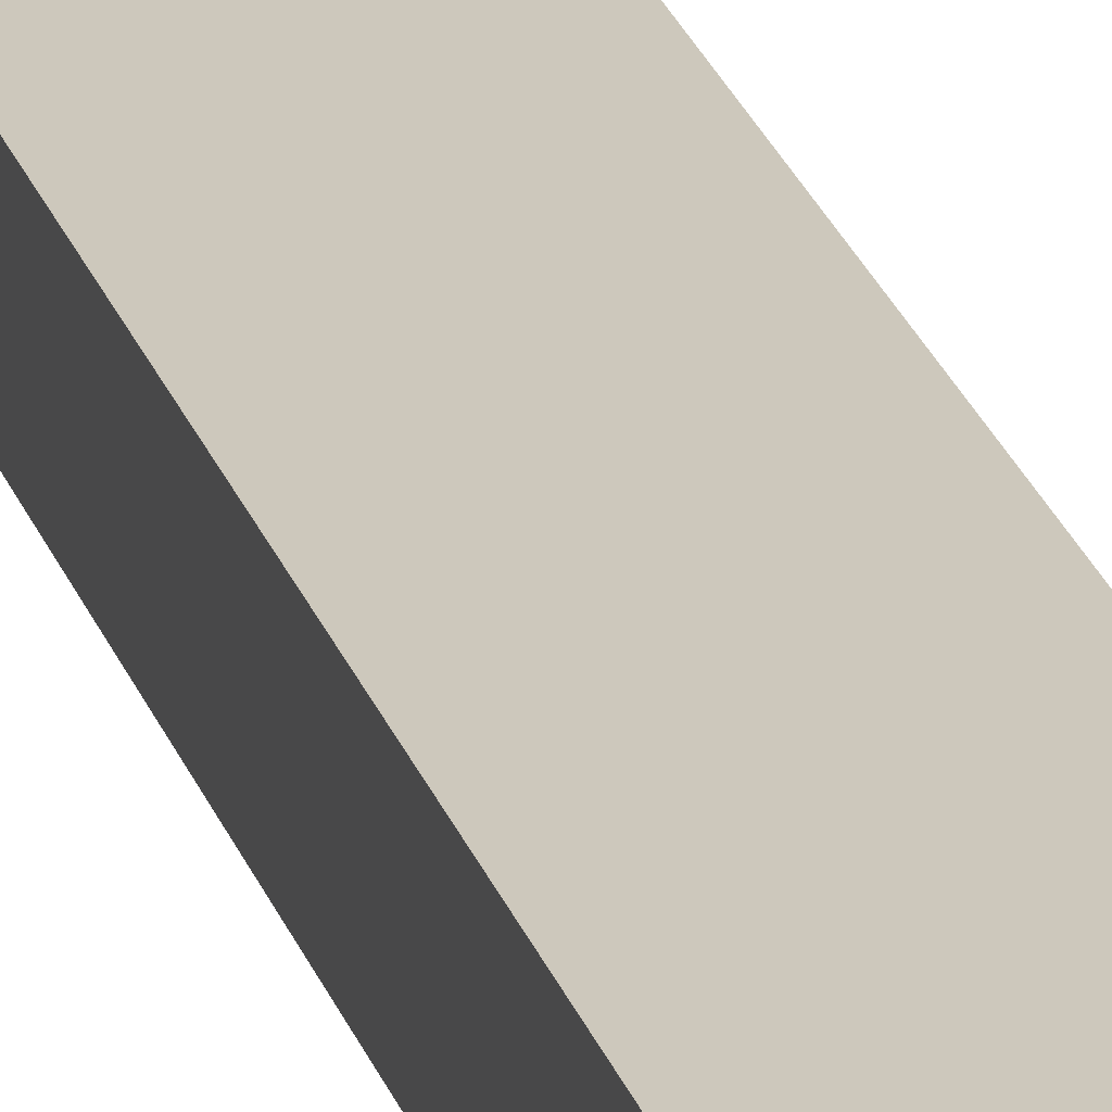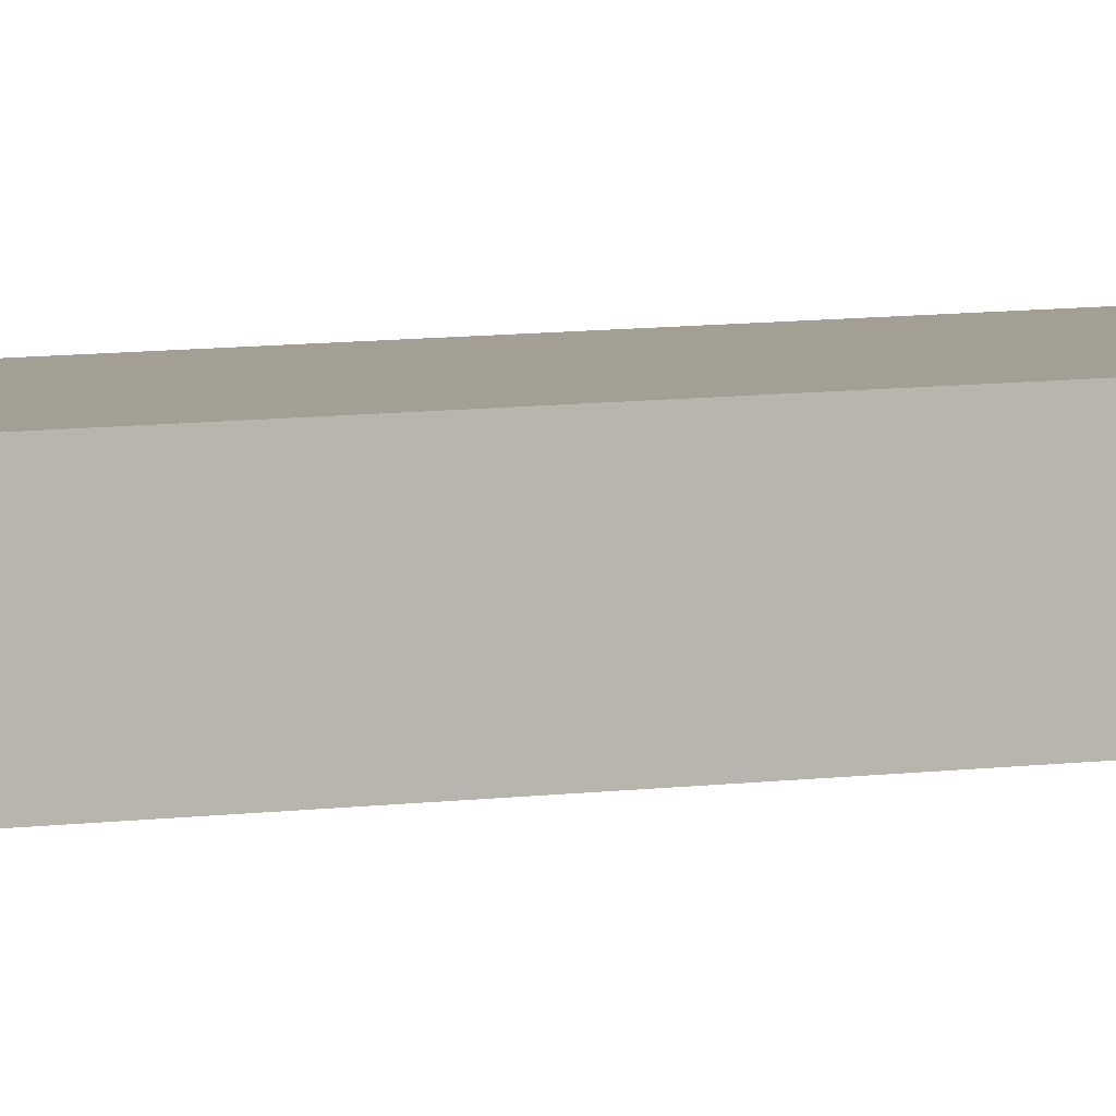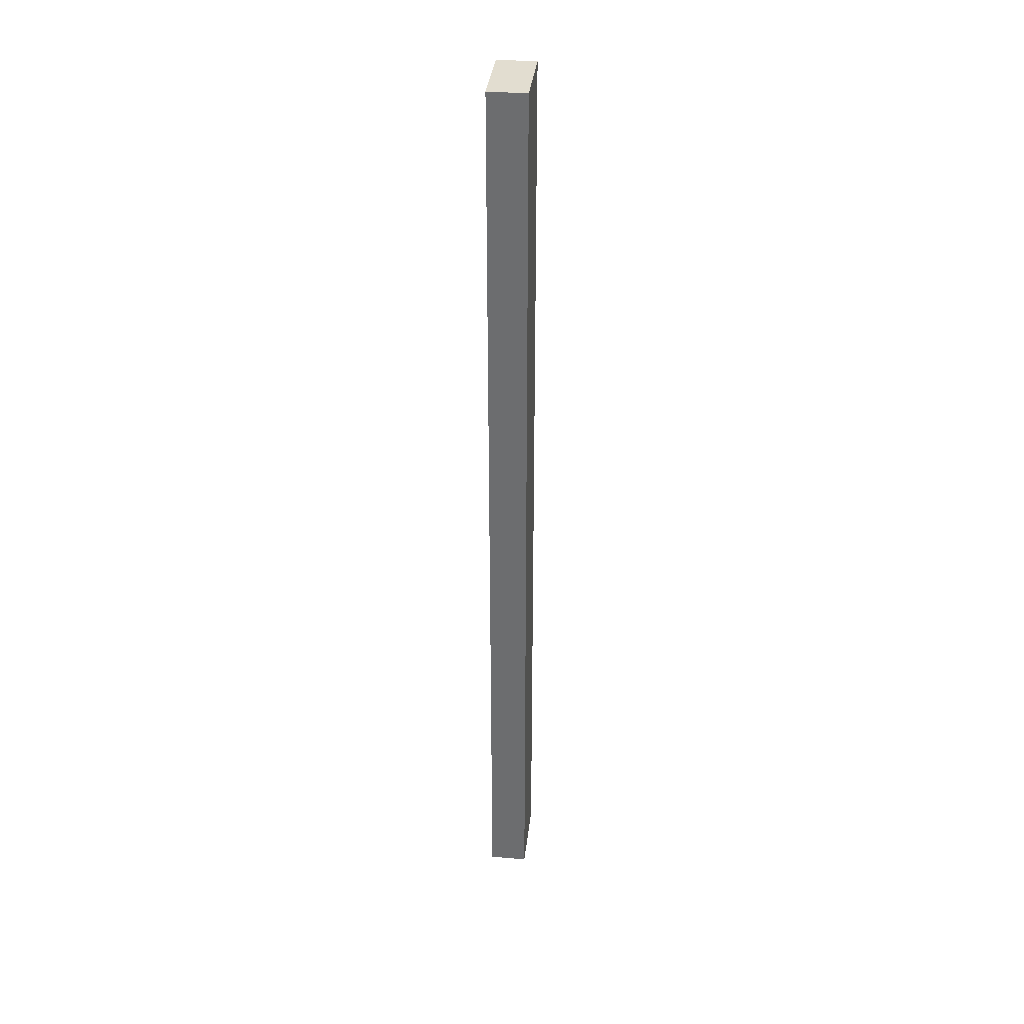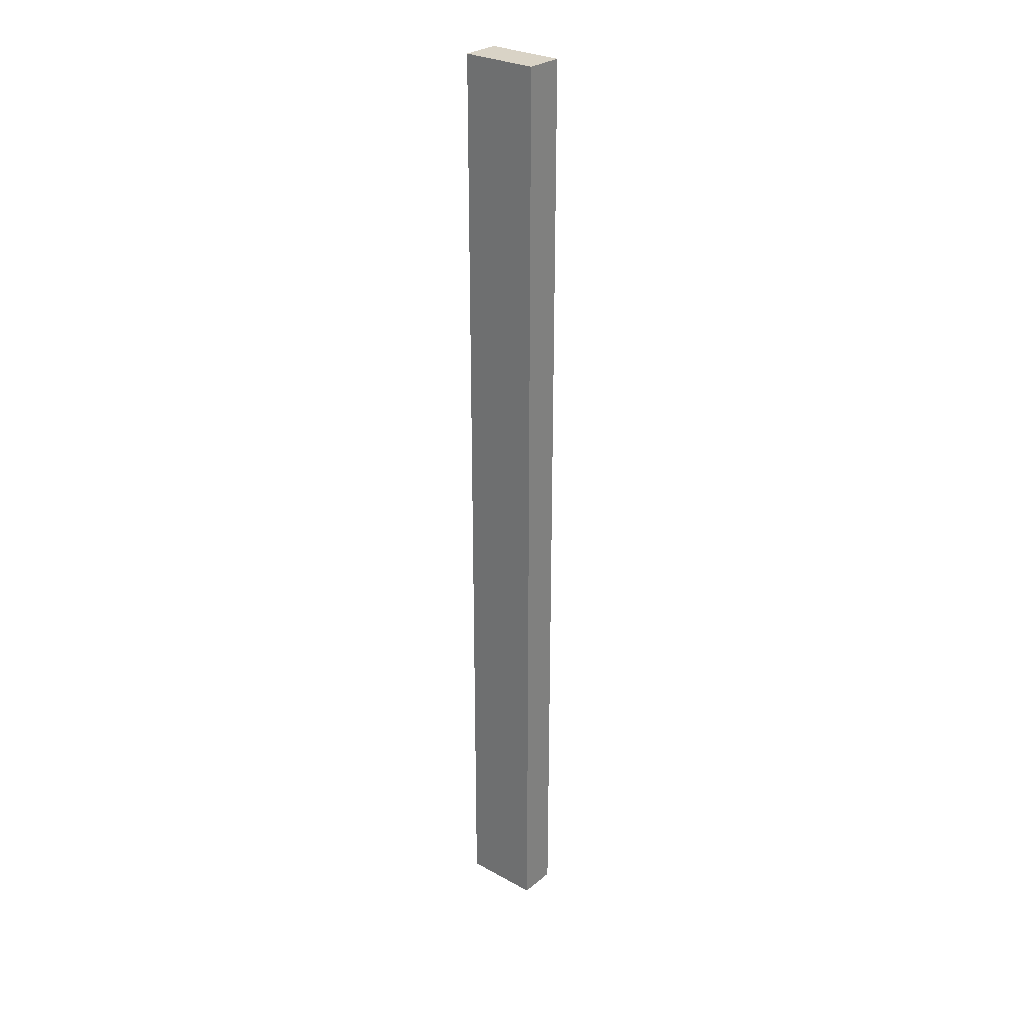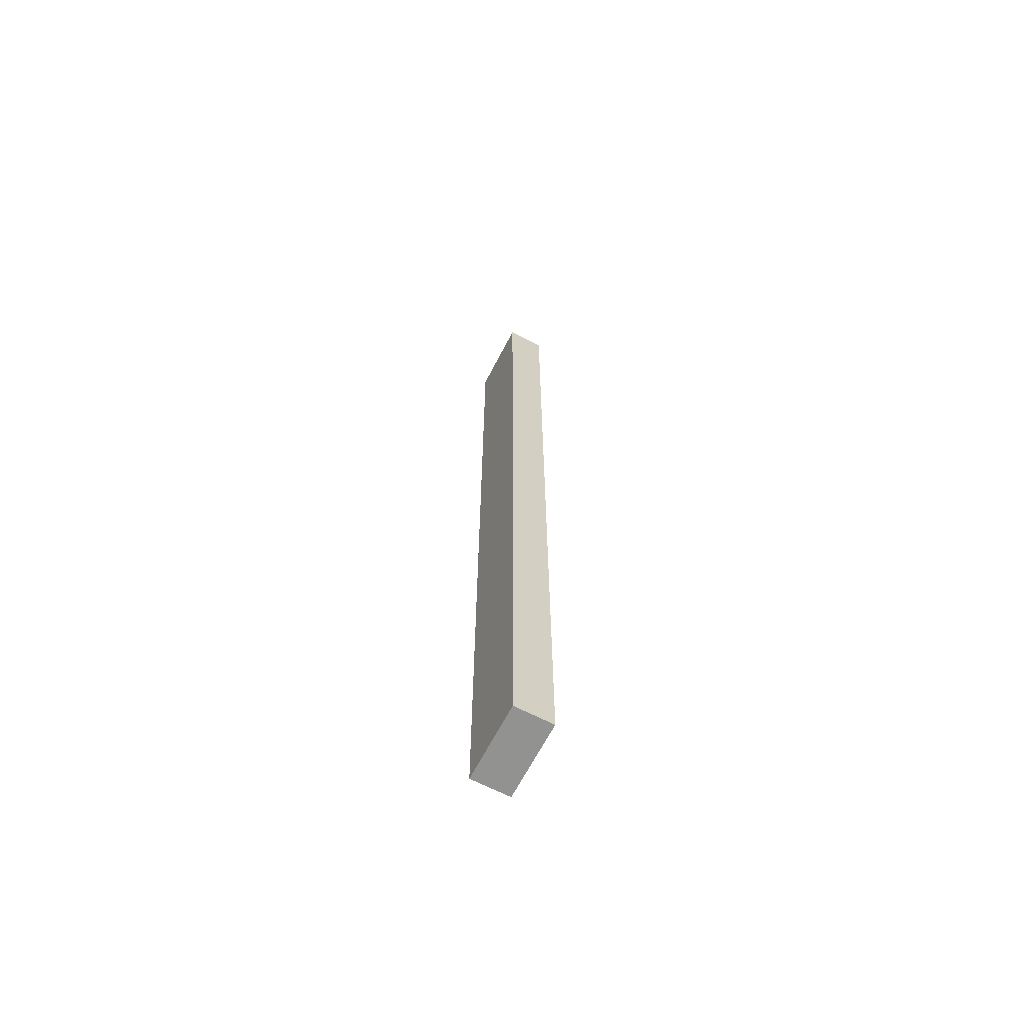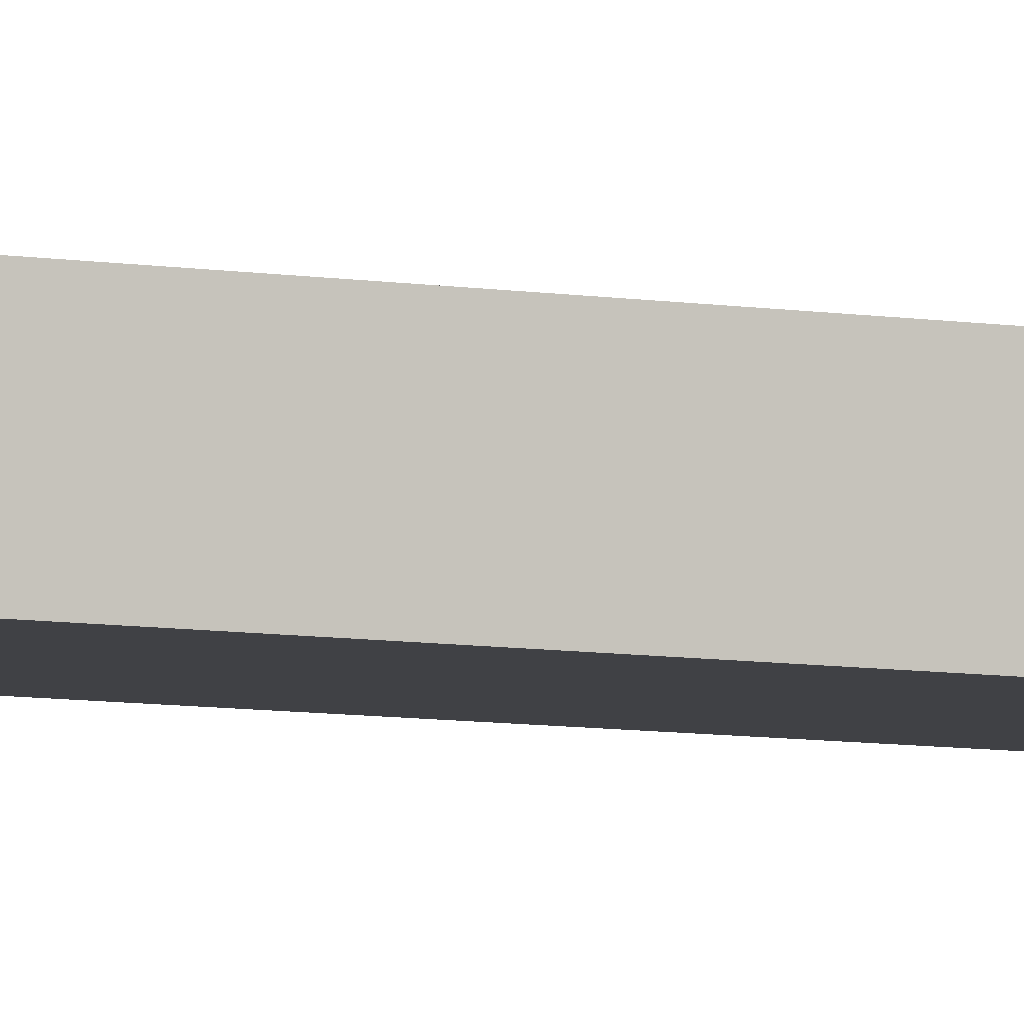
<metadata>
{"format":"obj","ext":"obj","renderer":"f3d","projection":"perspective","resolution":1024,"background":"white","views":[{"elev":22.2,"azim":-14.7,"up":"+Y"},{"elev":5.3,"azim":-120.2,"up":"+Y"},{"elev":35.3,"azim":96.5,"up":"+Z"},{"elev":28.3,"azim":39.6,"up":"+Z"},{"elev":-66.2,"azim":62.6,"up":"+Z"},{"elev":-5.9,"azim":-121.0,"up":"+Y"}]}
</metadata>
<code>
v 0.04 -0.02 -0.5
v 0.04 -0.02 0.5
v 0.04 0.02 -0.5
v 0.04 0.02 0.5
v 0.04 -0.02 0.3571
v 0.04 -0.02 0.2143
v 0.04 -0.02 0.07143
v 0.04 -0.02 -0.07143
v 0.04 -0.02 -0.2143
v 0.04 -0.02 -0.3571
v 0.04 0.02 -0.3571
v 0.04 0.02 -0.2143
v 0.04 0.02 -0.07143
v 0.04 0.02 0.07143
v 0.04 0.02 0.2143
v 0.04 0.02 0.3571
v -0.04 0.02 -0.5
v -0.04 0.02 0.5
v -0.04 -0.02 -0.5
v -0.04 -0.02 0.5
v -0.04 -0.02 -0.3571
v -0.04 -0.02 -0.2143
v -0.04 -0.02 -0.07143
v -0.04 -0.02 0.07143
v -0.04 -0.02 0.2143
v -0.04 -0.02 0.3571
v -0.04 0.02 0.3571
v -0.04 0.02 0.2143
v -0.04 0.02 0.07143
v -0.04 0.02 -0.07143
v -0.04 0.02 -0.2143
v -0.04 0.02 -0.3571
v -0.04 -0.02 -0.5
v -0.04 0.02 -0.5
v 0.04 -0.02 -0.5
v 0.04 0.02 -0.5
v 0 -0.02 -0.5
v 0 0.02 -0.5
v -0.04 -0.02 0.5
v -0.04 0.02 0.5
v 0.04 -0.02 0.5
v 0.04 0.02 0.5
v 0 -0.02 0.5
v 0 0.02 0.5
v -0.04 0.02 0.5
v -0.04 0.02 -0.5
v 0.04 0.02 0.5
v 0.04 0.02 -0.5
v 0.04 0.02 0.3571
v 0.04 0.02 0.2143
v 0.04 0.02 0.07143
v 0.04 0.02 -0.07143
v 0.04 0.02 -0.2143
v 0.04 0.02 -0.3571
v 0 0.02 -0.5
v 0 0.02 -0.3333
v 0 0.02 -0.4167
v 0.02 0.02 -0.3333
v 0.02 0.02 -0.4167
v -0.02 0.02 -0.3333
v -0.02 0.02 -0.4167
v -0.04 0.02 -0.3571
v -0.04 0.02 -0.2143
v -0.04 0.02 -0.07143
v -0.04 0.02 0.07143
v -0.04 0.02 0.2143
v -0.04 0.02 0.3571
v 0 0.02 0.5
v 0 0.02 0.3333
v 0 0.02 0.4167
v -0.02 0.02 0.3333
v -0.02 0.02 0.4167
v 0.02 0.02 0.3333
v 0.02 0.02 0.4167
v -0.04 -0.02 -0.5
v -0.04 -0.02 0.5
v 0.04 -0.02 -0.5
v 0.04 -0.02 0.5
v 0 -0.02 -0.5
v 0 -0.02 -0.3333
v 0 -0.02 -0.4167
v -0.02 -0.02 -0.3333
v -0.02 -0.02 -0.4167
v 0.02 -0.02 -0.3333
v 0.02 -0.02 -0.4167
v 0.04 -0.02 -0.3571
v 0.04 -0.02 -0.2143
v 0.04 -0.02 -0.07143
v 0.04 -0.02 0.07143
v 0.04 -0.02 0.2143
v 0.04 -0.02 0.3571
v 0 -0.02 0.5
v 0 -0.02 0.3333
v 0 -0.02 0.4167
v 0.02 -0.02 0.3333
v 0.02 -0.02 0.4167
v -0.02 -0.02 0.3333
v -0.02 -0.02 0.4167
v -0.04 -0.02 0.3571
v -0.04 -0.02 0.2143
v -0.04 -0.02 0.07143
v -0.04 -0.02 -0.07143
v -0.04 -0.02 -0.2143
v -0.04 -0.02 -0.3571
f 10 1 3 11 12 13 14 15 \
f 32 17 19 21 22 23 24 \
f 37 33 34 38 36 35
f 44 40 39 43 41 42
f 66 67 45 68 47 49 50 \
f 103 104 75 79 77 86 \

</code>
